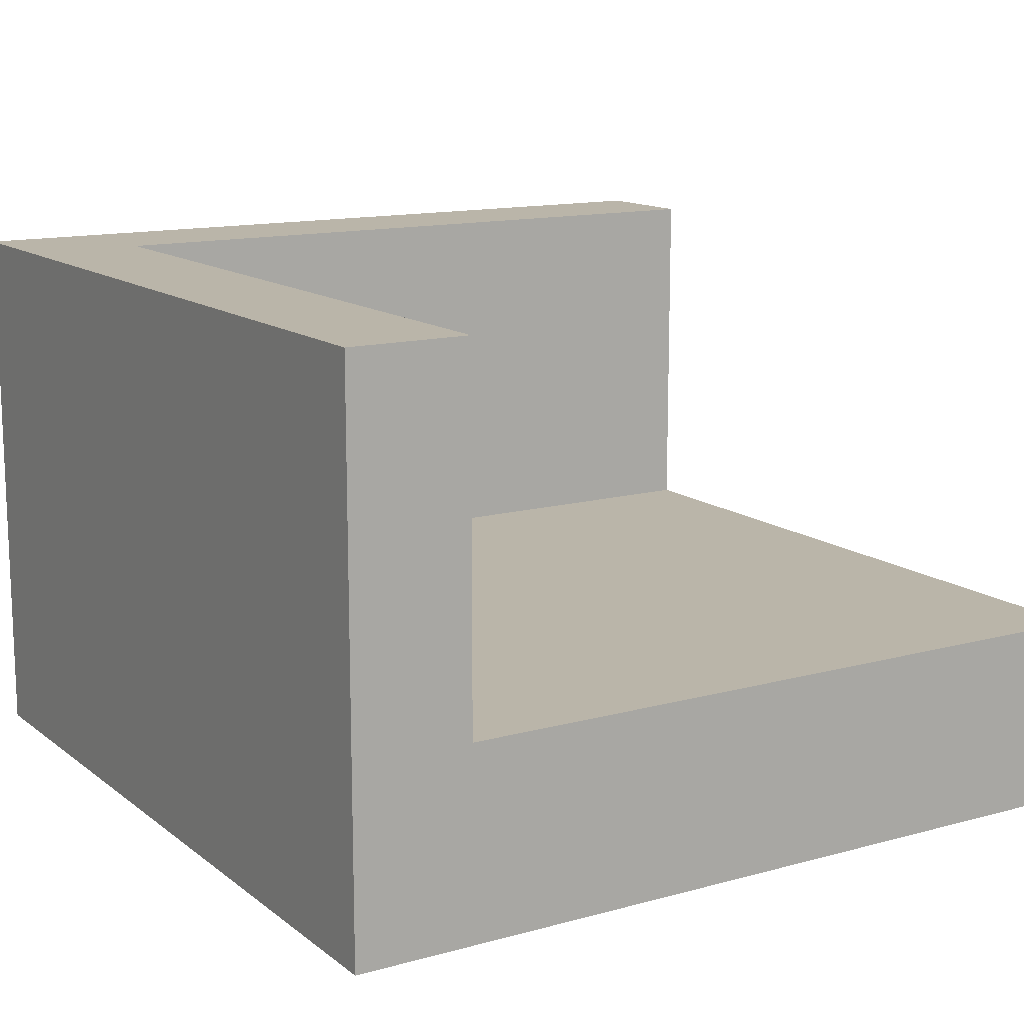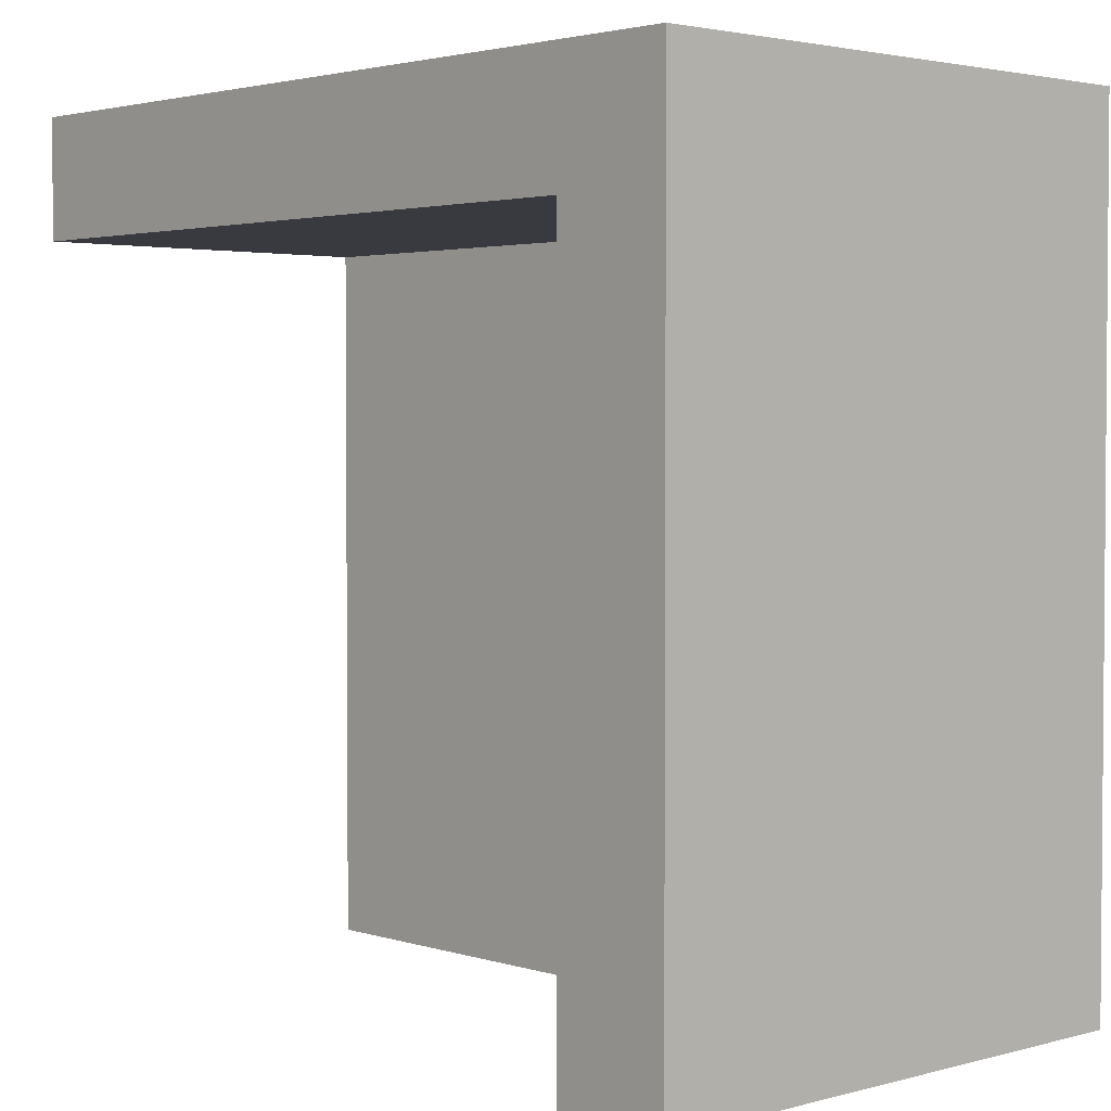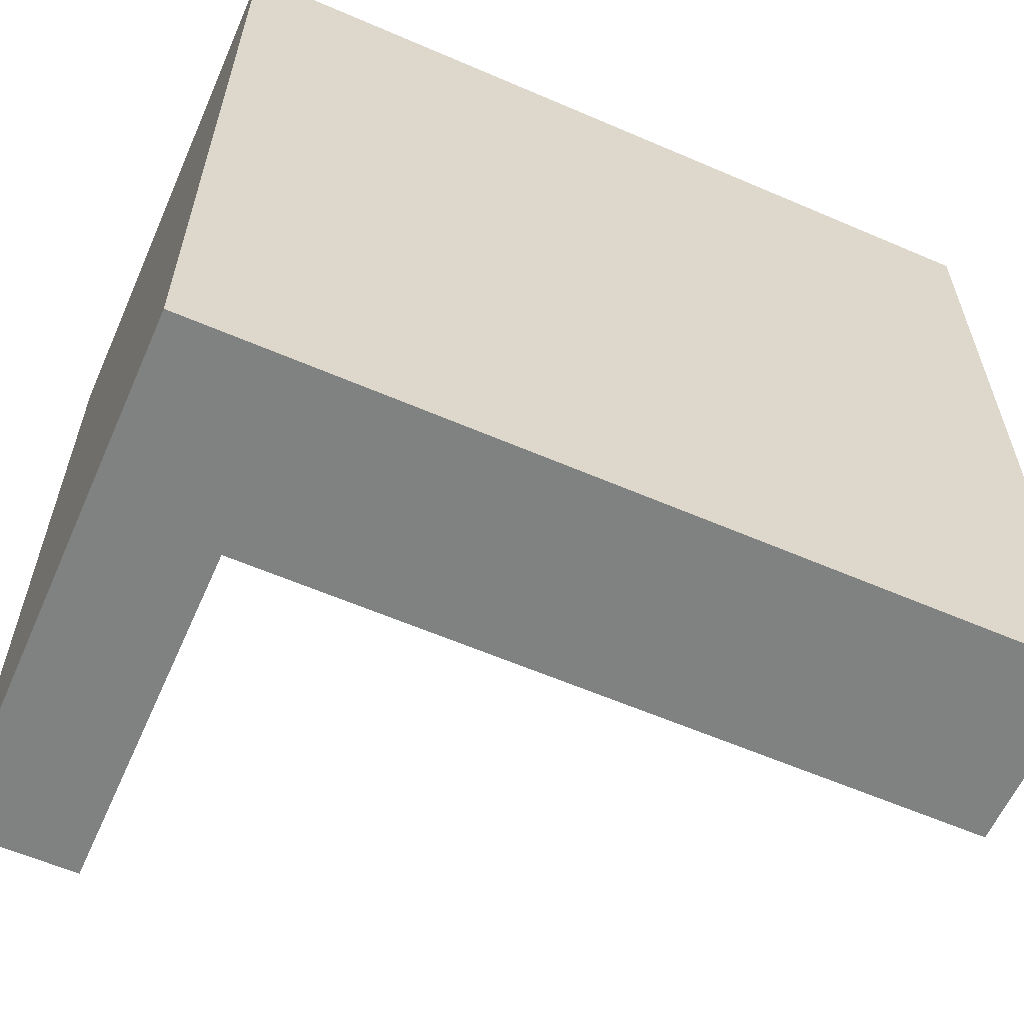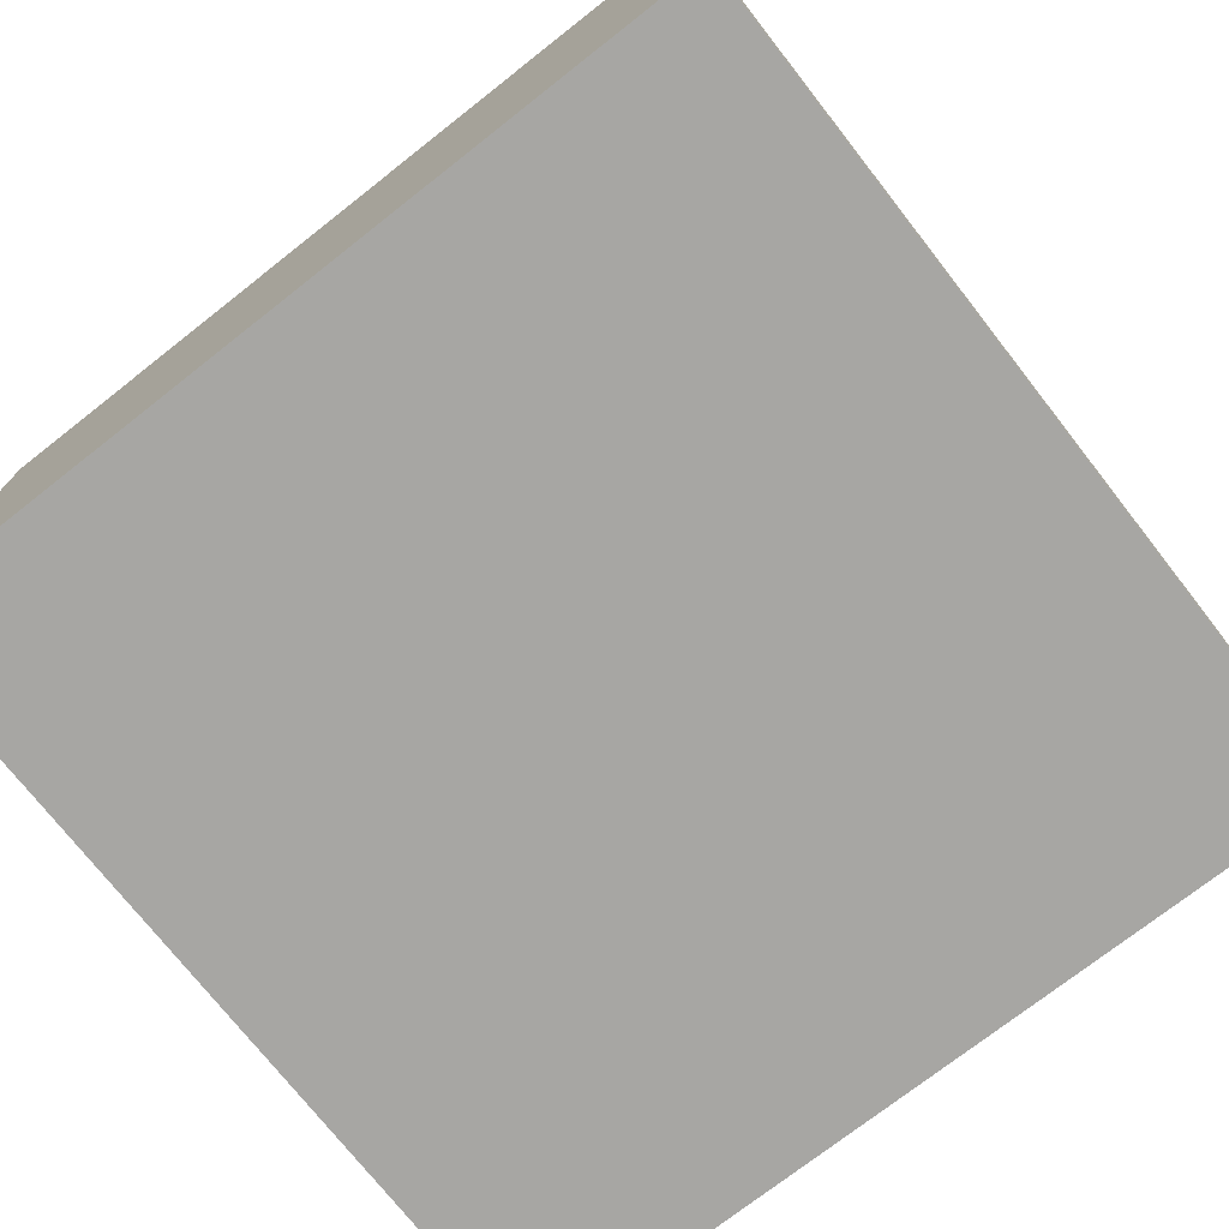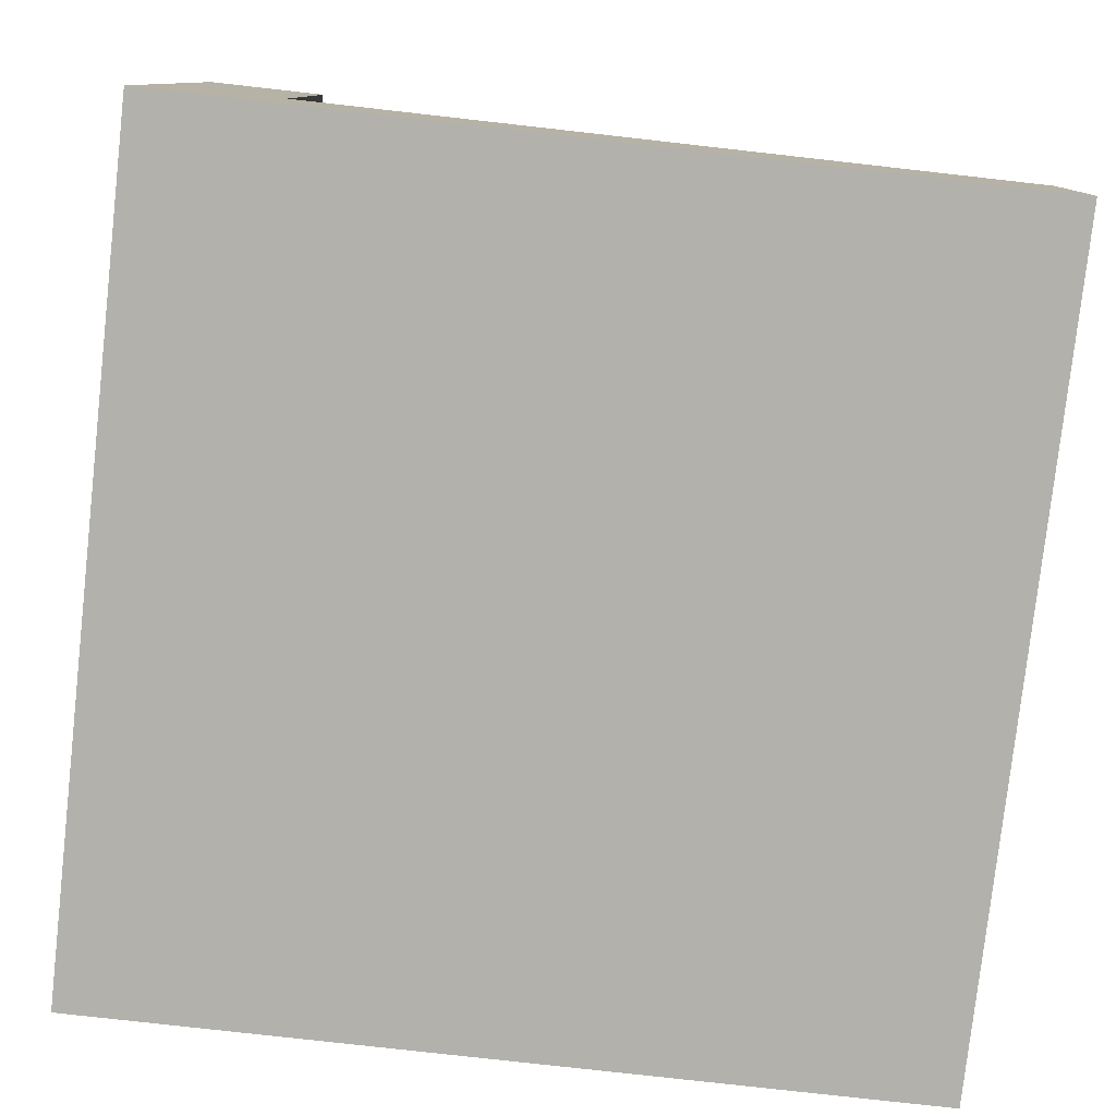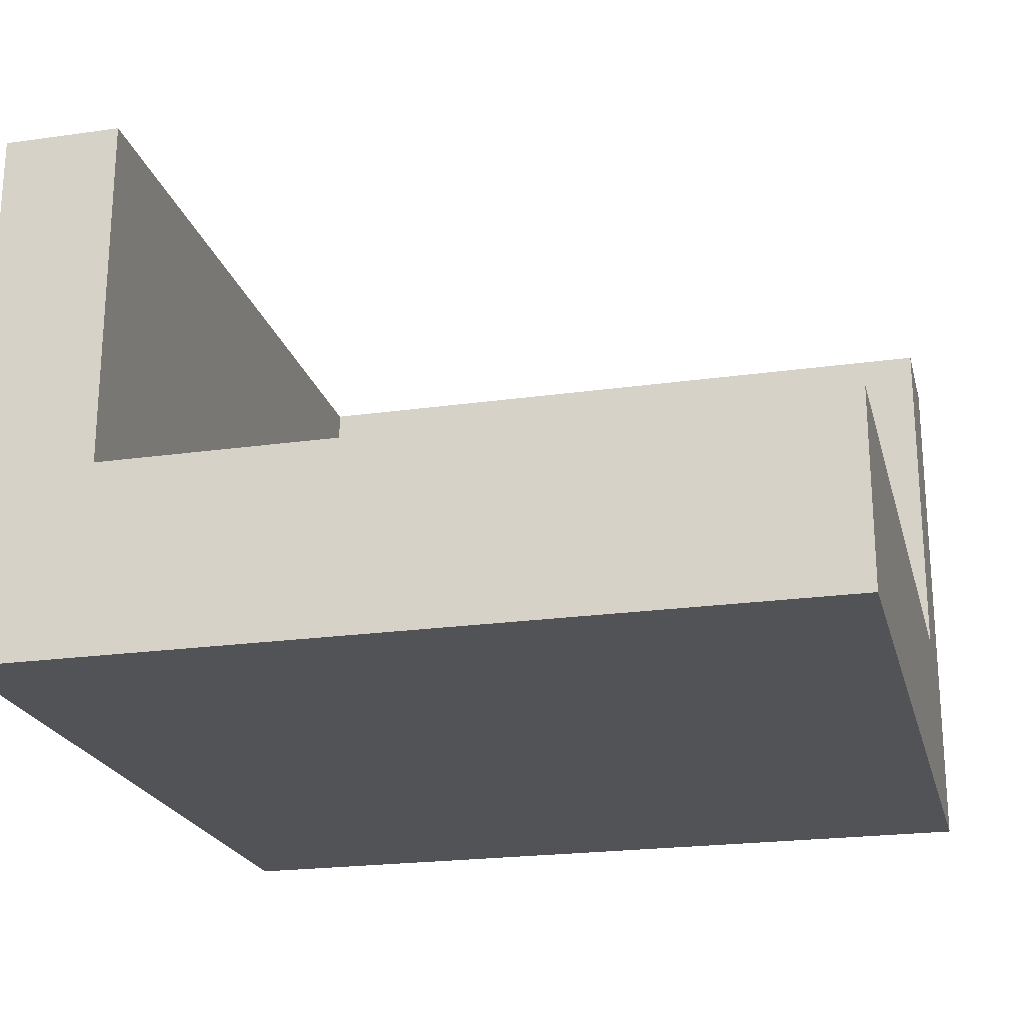
<metadata>
{"format":"obj","ext":"obj","renderer":"f3d","projection":"perspective","resolution":1024,"background":"white","views":[{"elev":13.5,"azim":58.3,"up":"+Y"},{"elev":2.7,"azim":-132.8,"up":"+Z"},{"elev":-60.3,"azim":-23.8,"up":"+Z"},{"elev":-74.2,"azim":-51.9,"up":"+Y"},{"elev":-79.1,"azim":83.6,"up":"+Y"},{"elev":-21.9,"azim":103.9,"up":"+Y"}]}
</metadata>
<code>
o Mesh1_Group1_Model.131
v 2.625 0 -2.625
v 2.625 0 0
v 0 0 -0
v 0 0 -2.625
v 2.625 1.73 -0.375
v 2.625 1.73 0
v 2.625 0.3 -2.625
v 2.625 0.3 -0.375
v 2.625 0.6 -0.375
v 0.375 1.73 -2.625
v 0 1.73 -2.625
v 0 1.73 0
v 0.375 1.73 -0.375
v 0.375 0.6 -2.625
v 0.375 0.3 -2.625
v 0.375 0.6 -0.375
v 2.625 0.6 -2.625
f 12 11 4 3
f 9 2 8
f 11 12 13
f 4 11 14
f 6 12 3 2
f 13 16 14 10
f 9 16 13 5
f 6 9 5
f 1 7 8
f 9 6 2
f 2 1 8
f 6 5 13
f 13 10 11
f 12 6 13
f 15 7 1
f 4 14 15
f 14 11 10
f 15 1 4
f 1 2 3 4
f 17 14 16 9
f 17 7 15 14
f 9 8 7 17

</code>
